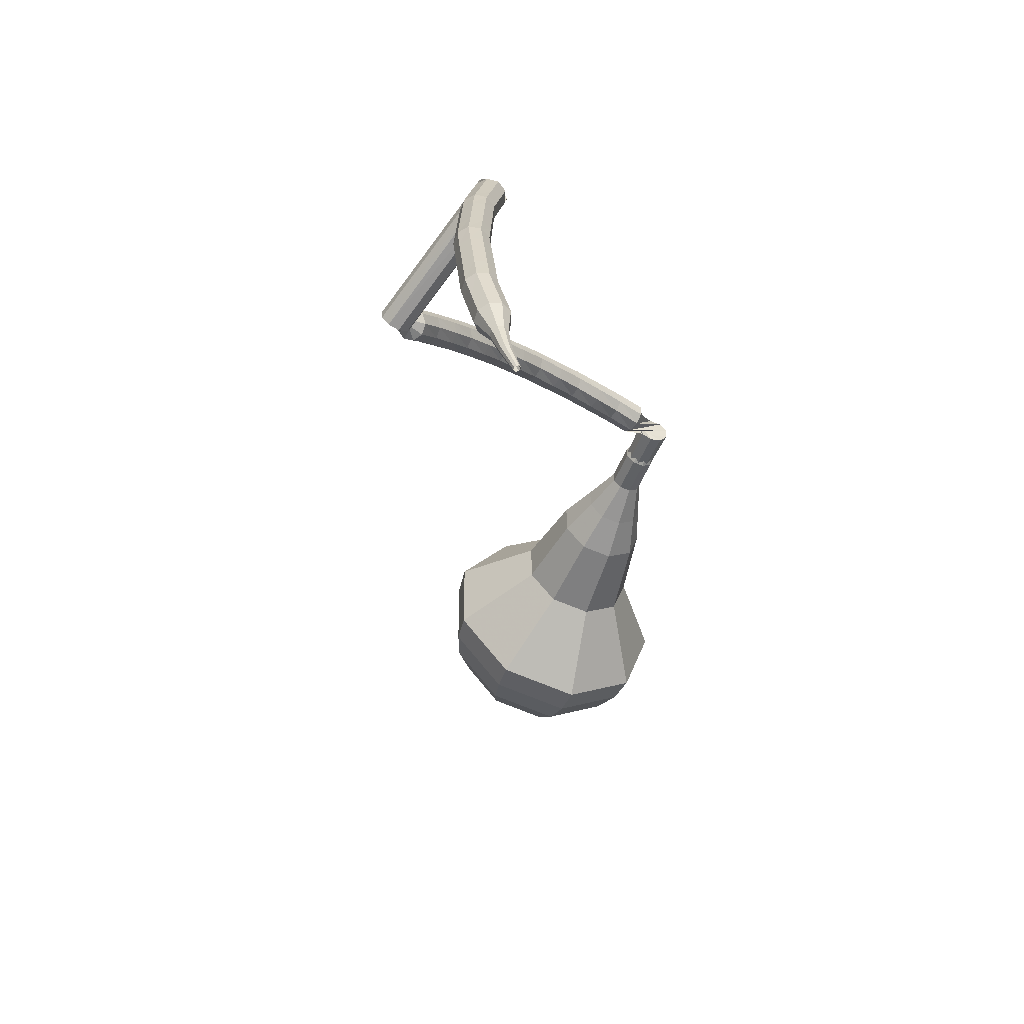
<metadata>
{"format":"obj","ext":"obj","renderer":"f3d","projection":"perspective","resolution":1024,"background":"white","views":[{"elev":39.1,"azim":-63.1,"up":"+Z"}]}
</metadata>
<code>
g tube1
v 176.1 164.4 64.72
v 175.9 161.2 63.62
v 173.6 158.8 63.03
v 170.3 158.3 63.24
v 167.5 159.9 64.14
v 166.5 162.9 65.31
v 167.8 165.9 66.21
v 170.8 167.5 66.41
v 174.1 166.9 65.83
v 176.1 164.4 64.72
v 174.8 164.3 63.84
v 174.6 161.9 63.04
v 172.9 160.2 62.61
v 170.5 159.8 62.75
v 168.4 161 63.41
v 167.7 163.2 64.27
v 168.7 165.4 64.93
v 170.9 166.5 65.08
v 173.3 166.1 64.65
v 174.8 164.3 63.84
v 171.2 163.5 62.96
v 171.2 163.5 62.96
v 171.2 163.5 62.96
v 171.2 163.5 62.96
v 171.2 163.5 62.96
v 171.2 163.5 62.96
v 171.2 163.5 62.96
v 171.2 163.5 62.96
v 171.2 163.5 62.96
v 171.2 163.5 62.96
v 173.1 154.3 88.4
v 173.5 153.7 88.21
v 174.2 153.6 88.12
v 174.8 153.9 88.15
v 175.1 154.5 88.3
v 174.9 155.1 88.5
v 174.3 155.5 88.65
v 173.7 155.4 88.68
v 173.2 154.9 88.58
v 173.1 154.3 88.4
v 174.1 156.3 89.53
v 173.7 156.6 89.02
v 173.1 156.4 88.75
v 172.6 156 88.84
v 172.4 155.5 89.26
v 172.6 155.2 89.81
v 173.1 155.1 90.22
v 173.8 155.4 90.32
v 174.1 155.9 90.05
v 174.1 156.3 89.53
v 173.3 157.7 90.67
v 172.9 157.9 90.16
v 172.3 157.7 89.9
v 171.8 157.2 89.99
v 171.6 156.7 90.4
v 171.9 156.4 90.94
v 172.4 156.4 91.35
v 173 156.7 91.45
v 173.4 157.2 91.18
v 173.3 157.7 90.67
v 172.3 158.9 91.85
v 171.9 159 91.34
v 171.3 158.8 91.08
v 170.8 158.3 91.17
v 170.7 157.8 91.58
v 171 157.4 92.11
v 171.5 157.5 92.52
v 172.1 157.9 92.61
v 172.4 158.4 92.35
v 172.3 158.9 91.85
v 171.3 160 93.02
v 170.8 160.2 92.52
v 170.3 159.9 92.26
v 169.9 159.4 92.35
v 169.8 158.8 92.75
v 170.1 158.5 93.29
v 170.6 158.6 93.69
v 171.2 159 93.78
v 171.4 159.6 93.52
v 171.3 160 93.02
v 170.1 161 94.21
v 169.6 161.1 93.71
v 169.1 160.8 93.45
v 168.7 160.2 93.54
v 168.7 159.7 93.95
v 169 159.4 94.48
v 169.6 159.5 94.88
v 170.1 160 94.97
v 170.3 160.6 94.71
v 170.1 161 94.21
v 168.9 162 95.4
v 168.4 162 94.91
v 167.9 161.7 94.64
v 167.6 161.1 94.73
v 167.6 160.5 95.14
v 168 160.3 95.67
v 168.5 160.4 96.07
v 169 161 96.16
v 169.1 161.6 95.9
v 168.9 162 95.4
v 167.6 162.8 96.59
v 167.1 162.8 96.09
v 166.6 162.4 95.83
v 166.4 161.7 95.92
v 166.4 161.2 96.33
v 166.8 161 96.86
v 167.3 161.2 97.26
v 167.7 161.7 97.35
v 167.8 162.4 97.09
v 167.6 162.8 96.59
v 166.2 163.5 97.78
v 165.8 163.5 97.28
v 165.3 163 97.01
v 165.1 162.4 97.1
v 165.2 161.9 97.51
v 165.6 161.7 98.04
v 166.1 161.9 98.45
v 166.4 162.5 98.55
v 166.5 163.1 98.28
v 166.2 163.5 97.78
v 164.8 164.1 98.94
v 164.3 164 98.44
v 163.9 163.5 98.17
v 163.8 162.9 98.27
v 163.9 162.3 98.68
v 164.3 162.2 99.21
v 164.8 162.5 99.62
v 165.1 163.1 99.72
v 165.1 163.7 99.45
v 164.8 164.1 98.94
v 163.4 164.6 100.1
v 162.9 164.5 99.6
v 162.5 164 99.33
v 162.4 163.4 99.43
v 162.6 162.8 99.84
v 163 162.7 100.4
v 163.4 163 100.8
v 163.7 163.7 100.9
v 163.7 164.3 100.6
v 163.4 164.6 100.1
v 161.8 165 101.2
v 161.4 164.9 100.7
v 161.1 164.3 100.5
v 161 163.7 100.6
v 161.2 163.2 101
v 161.6 163.1 101.5
v 162 163.4 101.9
v 162.2 164.1 102
v 162.2 164.7 101.8
v 161.8 165 101.2
v 160.3 165.4 102.4
v 159.9 165.2 101.9
v 159.6 164.7 101.6
v 159.5 164 101.7
v 159.8 163.5 102.1
v 160.2 163.4 102.7
v 160.6 163.8 103.1
v 160.7 164.4 103.2
v 160.7 165.1 102.9
v 160.3 165.4 102.4
v 158.8 165.6 103.5
v 158.4 165.4 103
v 158.1 164.8 102.7
v 158.1 164.1 102.8
v 158.3 163.7 103.2
v 158.7 163.6 103.8
v 159.1 164 104.2
v 159.2 164.7 104.3
v 159.1 165.3 104
v 158.8 165.6 103.5
v 156.3 164.1 104.6
v 156.9 163.9 104.2
v 157.5 164 104.1
v 158 164.5 104.1
v 158 165.1 104.4
v 157.7 165.6 104.7
v 157 165.7 105
v 156.4 165.3 105.1
v 156.2 164.7 104.9
v 156.3 164.1 104.6
v 161 160 112.3
v 161.5 159.7 111.9
v 162.2 159.8 111.7
v 162.7 160.3 111.8
v 162.8 160.9 112.1
v 162.4 161.3 112.5
v 161.8 161.4 112.8
v 161.2 161.1 112.9
v 160.9 160.5 112.7
v 161 160 112.3
v 160.2 161 112.8
v 160 160.8 112.2
v 160.1 160.2 111.8
v 160.4 159.5 112
v 160.7 159.2 112.4
v 160.9 159.2 113.1
v 160.9 159.7 113.6
v 160.7 160.4 113.7
v 160.4 160.9 113.4
v 160.2 161 112.8
v 158.8 160.6 113.3
v 158.7 160.3 112.7
v 158.8 159.7 112.3
v 159 159.1 112.4
v 159.3 158.7 112.9
v 159.5 158.8 113.6
v 159.6 159.2 114.1
v 159.4 159.9 114.2
v 159.1 160.4 113.9
v 158.8 160.6 113.3
v 157.5 160.1 113.7
v 157.3 159.8 113.1
v 157.4 159.2 112.8
v 157.7 158.6 112.9
v 158 158.2 113.4
v 158.2 158.3 114.1
v 158.2 158.8 114.6
v 158 159.4 114.7
v 157.7 160 114.4
v 157.5 160.1 113.7
v 156.1 159.6 114.2
v 156 159.4 113.6
v 156.1 158.8 113.3
v 156.4 158.2 113.4
v 156.7 157.8 113.9
v 156.9 157.9 114.6
v 156.8 158.3 115.1
v 156.6 159 115.2
v 156.3 159.5 114.9
v 156.1 159.6 114.2
v 154.7 159 114.6
v 154.6 158.7 114
v 154.8 158.2 113.7
v 155.1 157.6 113.8
v 155.4 157.2 114.3
v 155.6 157.3 114.9
v 155.5 157.7 115.5
v 155.2 158.4 115.6
v 154.9 158.9 115.2
v 154.7 159 114.6
v 153.3 158.4 115
v 153.3 158.1 114.4
v 153.5 157.5 114
v 153.8 156.9 114.2
v 154.1 156.6 114.7
v 154.2 156.7 115.3
v 154.2 157.1 115.8
v 153.9 157.8 115.9
v 153.6 158.3 115.6
v 153.3 158.4 115
v 152 157.8 115.4
v 152 157.5 114.7
v 152.1 156.9 114.4
v 152.5 156.3 114.5
v 152.8 156 115
v 152.9 156.1 115.7
v 152.8 156.5 116.2
v 152.6 157.1 116.3
v 152.3 157.6 116
v 152 157.8 115.4
v 150.6 157.1 115.7
v 150.6 156.9 115.1
v 150.9 156.3 114.8
v 151.2 155.7 114.9
v 151.5 155.4 115.4
v 151.6 155.5 116.1
v 151.5 155.9 116.6
v 151.2 156.5 116.7
v 150.9 157 116.4
v 150.6 157.1 115.7
v 149.3 156.3 116
v 149.4 156.1 115.4
v 149.6 155.5 115
v 150 155 115.1
v 150.3 154.6 115.6
v 150.4 154.7 116.3
v 150.2 155.1 116.8
v 149.9 155.7 117
v 149.5 156.2 116.6
v 149.3 156.3 116
v 148.1 155.5 116.2
v 148.1 155.3 115.6
v 148.4 154.8 115.3
v 148.7 154.2 115.4
v 149 153.9 115.9
v 149.1 153.9 116.6
v 149 154.3 117.1
v 148.6 154.9 117.2
v 148.3 155.4 116.9
v 148.1 155.5 116.2
v 146.8 154.7 116.5
v 146.8 154.5 115.8
v 147.1 154 115.5
v 147.5 153.4 115.6
v 147.8 153.1 116.1
v 147.9 153.1 116.8
v 147.7 153.5 117.3
v 147.4 154.1 117.4
v 147 154.6 117.1
v 146.8 154.7 116.5
v 145.5 153.9 116.7
v 145.6 153.7 116.1
v 145.9 153.2 115.7
v 146.3 152.7 115.8
v 146.6 152.3 116.4
v 146.6 152.4 117
v 146.4 152.8 117.6
v 146 153.3 117.7
v 145.7 153.8 117.3
v 145.5 153.9 116.7
v 144.3 152.9 116.8
v 144.4 152.7 116.1
v 144.7 152.3 115.8
v 145.2 151.7 115.9
v 145.5 151.4 116.4
v 145.5 151.4 117.1
v 145.2 151.8 117.6
v 144.8 152.3 117.8
v 144.4 152.8 117.4
v 144.3 152.9 116.8
v 143.1 152 116.8
v 143.2 151.8 116.2
v 143.6 151.3 115.9
v 144 150.8 116
v 144.3 150.5 116.5
v 144.4 150.5 117.2
v 144.1 150.8 117.7
v 143.7 151.3 117.8
v 143.3 151.8 117.5
v 143.1 152 116.8
v 142.3 150.6 116.9
v 142.3 150.5 116.6
v 142.5 150.3 116.4
v 142.7 150 116.5
v 142.9 149.9 116.7
v 142.9 149.9 117.1
v 142.8 150 117.3
v 142.5 150.3 117.4
v 142.3 150.5 117.2
v 142.3 150.6 116.9
v 141.2 149.5 117
v 141.2 149.4 116.8
v 141.4 149.3 116.7
v 141.5 149.1 116.7
v 141.6 149 116.9
v 141.6 149 117.1
v 141.5 149.1 117.3
v 141.4 149.3 117.3
v 141.2 149.4 117.2
v 141.2 149.5 117
v 140.3 148.3 116.9
v 140.3 148.3 116.7
v 140.4 148.2 116.7
v 140.5 148.1 116.7
v 140.6 148 116.8
v 140.5 148 116.9
v 140.5 148.1 117
v 140.4 148.2 117.1
v 140.3 148.2 117
v 140.3 148.3 116.9
f 1 2 12
f 12 11 1
f 2 3 13
f 13 12 2
f 3 4 14
f 14 13 3
f 4 5 15
f 15 14 4
f 5 6 16
f 16 15 5
f 6 7 17
f 17 16 6
f 7 8 18
f 18 17 7
f 8 9 19
f 19 18 8
f 9 10 20
f 20 19 9
f 11 12 22
f 22 21 11
f 12 13 23
f 23 22 12
f 13 14 24
f 24 23 13
f 14 15 25
f 25 24 14
f 15 16 26
f 26 25 15
f 16 17 27
f 27 26 16
f 17 18 28
f 28 27 17
f 18 19 29
f 29 28 18
f 19 20 30
f 30 29 19
f 21 22 32
f 32 31 21
f 22 23 33
f 33 32 22
f 23 24 34
f 34 33 23
f 24 25 35
f 35 34 24
f 25 26 36
f 36 35 25
f 26 27 37
f 37 36 26
f 27 28 38
f 38 37 27
f 28 29 39
f 39 38 28
f 29 30 40
f 40 39 29
f 31 32 42
f 42 41 31
f 32 33 43
f 43 42 32
f 33 34 44
f 44 43 33
f 34 35 45
f 45 44 34
f 35 36 46
f 46 45 35
f 36 37 47
f 47 46 36
f 37 38 48
f 48 47 37
f 38 39 49
f 49 48 38
f 39 40 50
f 50 49 39
f 41 42 52
f 52 51 41
f 42 43 53
f 53 52 42
f 43 44 54
f 54 53 43
f 44 45 55
f 55 54 44
f 45 46 56
f 56 55 45
f 46 47 57
f 57 56 46
f 47 48 58
f 58 57 47
f 48 49 59
f 59 58 48
f 49 50 60
f 60 59 49
f 51 52 62
f 62 61 51
f 52 53 63
f 63 62 52
f 53 54 64
f 64 63 53
f 54 55 65
f 65 64 54
f 55 56 66
f 66 65 55
f 56 57 67
f 67 66 56
f 57 58 68
f 68 67 57
f 58 59 69
f 69 68 58
f 59 60 70
f 70 69 59
f 61 62 72
f 72 71 61
f 62 63 73
f 73 72 62
f 63 64 74
f 74 73 63
f 64 65 75
f 75 74 64
f 65 66 76
f 76 75 65
f 66 67 77
f 77 76 66
f 67 68 78
f 78 77 67
f 68 69 79
f 79 78 68
f 69 70 80
f 80 79 69
f 71 72 82
f 82 81 71
f 72 73 83
f 83 82 72
f 73 74 84
f 84 83 73
f 74 75 85
f 85 84 74
f 75 76 86
f 86 85 75
f 76 77 87
f 87 86 76
f 77 78 88
f 88 87 77
f 78 79 89
f 89 88 78
f 79 80 90
f 90 89 79
f 81 82 92
f 92 91 81
f 82 83 93
f 93 92 82
f 83 84 94
f 94 93 83
f 84 85 95
f 95 94 84
f 85 86 96
f 96 95 85
f 86 87 97
f 97 96 86
f 87 88 98
f 98 97 87
f 88 89 99
f 99 98 88
f 89 90 100
f 100 99 89
f 91 92 102
f 102 101 91
f 92 93 103
f 103 102 92
f 93 94 104
f 104 103 93
f 94 95 105
f 105 104 94
f 95 96 106
f 106 105 95
f 96 97 107
f 107 106 96
f 97 98 108
f 108 107 97
f 98 99 109
f 109 108 98
f 99 100 110
f 110 109 99
f 101 102 112
f 112 111 101
f 102 103 113
f 113 112 102
f 103 104 114
f 114 113 103
f 104 105 115
f 115 114 104
f 105 106 116
f 116 115 105
f 106 107 117
f 117 116 106
f 107 108 118
f 118 117 107
f 108 109 119
f 119 118 108
f 109 110 120
f 120 119 109
f 111 112 122
f 122 121 111
f 112 113 123
f 123 122 112
f 113 114 124
f 124 123 113
f 114 115 125
f 125 124 114
f 115 116 126
f 126 125 115
f 116 117 127
f 127 126 116
f 117 118 128
f 128 127 117
f 118 119 129
f 129 128 118
f 119 120 130
f 130 129 119
f 121 122 132
f 132 131 121
f 122 123 133
f 133 132 122
f 123 124 134
f 134 133 123
f 124 125 135
f 135 134 124
f 125 126 136
f 136 135 125
f 126 127 137
f 137 136 126
f 127 128 138
f 138 137 127
f 128 129 139
f 139 138 128
f 129 130 140
f 140 139 129
f 131 132 142
f 142 141 131
f 132 133 143
f 143 142 132
f 133 134 144
f 144 143 133
f 134 135 145
f 145 144 134
f 135 136 146
f 146 145 135
f 136 137 147
f 147 146 136
f 137 138 148
f 148 147 137
f 138 139 149
f 149 148 138
f 139 140 150
f 150 149 139
f 141 142 152
f 152 151 141
f 142 143 153
f 153 152 142
f 143 144 154
f 154 153 143
f 144 145 155
f 155 154 144
f 145 146 156
f 156 155 145
f 146 147 157
f 157 156 146
f 147 148 158
f 158 157 147
f 148 149 159
f 159 158 148
f 149 150 160
f 160 159 149
f 151 152 162
f 162 161 151
f 152 153 163
f 163 162 152
f 153 154 164
f 164 163 153
f 154 155 165
f 165 164 154
f 155 156 166
f 166 165 155
f 156 157 167
f 167 166 156
f 157 158 168
f 168 167 157
f 158 159 169
f 169 168 158
f 159 160 170
f 170 169 159
f 161 162 172
f 172 171 161
f 162 163 173
f 173 172 162
f 163 164 174
f 174 173 163
f 164 165 175
f 175 174 164
f 165 166 176
f 176 175 165
f 166 167 177
f 177 176 166
f 167 168 178
f 178 177 167
f 168 169 179
f 179 178 168
f 169 170 180
f 180 179 169
f 171 172 182
f 182 181 171
f 172 173 183
f 183 182 172
f 173 174 184
f 184 183 173
f 174 175 185
f 185 184 174
f 175 176 186
f 186 185 175
f 176 177 187
f 187 186 176
f 177 178 188
f 188 187 177
f 178 179 189
f 189 188 178
f 179 180 190
f 190 189 179
f 181 182 192
f 192 191 181
f 182 183 193
f 193 192 182
f 183 184 194
f 194 193 183
f 184 185 195
f 195 194 184
f 185 186 196
f 196 195 185
f 186 187 197
f 197 196 186
f 187 188 198
f 198 197 187
f 188 189 199
f 199 198 188
f 189 190 200
f 200 199 189
f 191 192 202
f 202 201 191
f 192 193 203
f 203 202 192
f 193 194 204
f 204 203 193
f 194 195 205
f 205 204 194
f 195 196 206
f 206 205 195
f 196 197 207
f 207 206 196
f 197 198 208
f 208 207 197
f 198 199 209
f 209 208 198
f 199 200 210
f 210 209 199
f 201 202 212
f 212 211 201
f 202 203 213
f 213 212 202
f 203 204 214
f 214 213 203
f 204 205 215
f 215 214 204
f 205 206 216
f 216 215 205
f 206 207 217
f 217 216 206
f 207 208 218
f 218 217 207
f 208 209 219
f 219 218 208
f 209 210 220
f 220 219 209
f 211 212 222
f 222 221 211
f 212 213 223
f 223 222 212
f 213 214 224
f 224 223 213
f 214 215 225
f 225 224 214
f 215 216 226
f 226 225 215
f 216 217 227
f 227 226 216
f 217 218 228
f 228 227 217
f 218 219 229
f 229 228 218
f 219 220 230
f 230 229 219
f 221 222 232
f 232 231 221
f 222 223 233
f 233 232 222
f 223 224 234
f 234 233 223
f 224 225 235
f 235 234 224
f 225 226 236
f 236 235 225
f 226 227 237
f 237 236 226
f 227 228 238
f 238 237 227
f 228 229 239
f 239 238 228
f 229 230 240
f 240 239 229
f 231 232 242
f 242 241 231
f 232 233 243
f 243 242 232
f 233 234 244
f 244 243 233
f 234 235 245
f 245 244 234
f 235 236 246
f 246 245 235
f 236 237 247
f 247 246 236
f 237 238 248
f 248 247 237
f 238 239 249
f 249 248 238
f 239 240 250
f 250 249 239
f 241 242 252
f 252 251 241
f 242 243 253
f 253 252 242
f 243 244 254
f 254 253 243
f 244 245 255
f 255 254 244
f 245 246 256
f 256 255 245
f 246 247 257
f 257 256 246
f 247 248 258
f 258 257 247
f 248 249 259
f 259 258 248
f 249 250 260
f 260 259 249
f 251 252 262
f 262 261 251
f 252 253 263
f 263 262 252
f 253 254 264
f 264 263 253
f 254 255 265
f 265 264 254
f 255 256 266
f 266 265 255
f 256 257 267
f 267 266 256
f 257 258 268
f 268 267 257
f 258 259 269
f 269 268 258
f 259 260 270
f 270 269 259
f 261 262 272
f 272 271 261
f 262 263 273
f 273 272 262
f 263 264 274
f 274 273 263
f 264 265 275
f 275 274 264
f 265 266 276
f 276 275 265
f 266 267 277
f 277 276 266
f 267 268 278
f 278 277 267
f 268 269 279
f 279 278 268
f 269 270 280
f 280 279 269
f 271 272 282
f 282 281 271
f 272 273 283
f 283 282 272
f 273 274 284
f 284 283 273
f 274 275 285
f 285 284 274
f 275 276 286
f 286 285 275
f 276 277 287
f 287 286 276
f 277 278 288
f 288 287 277
f 278 279 289
f 289 288 278
f 279 280 290
f 290 289 279
f 281 282 292
f 292 291 281
f 282 283 293
f 293 292 282
f 283 284 294
f 294 293 283
f 284 285 295
f 295 294 284
f 285 286 296
f 296 295 285
f 286 287 297
f 297 296 286
f 287 288 298
f 298 297 287
f 288 289 299
f 299 298 288
f 289 290 300
f 300 299 289
f 291 292 302
f 302 301 291
f 292 293 303
f 303 302 292
f 293 294 304
f 304 303 293
f 294 295 305
f 305 304 294
f 295 296 306
f 306 305 295
f 296 297 307
f 307 306 296
f 297 298 308
f 308 307 297
f 298 299 309
f 309 308 298
f 299 300 310
f 310 309 299
f 301 302 312
f 312 311 301
f 302 303 313
f 313 312 302
f 303 304 314
f 314 313 303
f 304 305 315
f 315 314 304
f 305 306 316
f 316 315 305
f 306 307 317
f 317 316 306
f 307 308 318
f 318 317 307
f 308 309 319
f 319 318 308
f 309 310 320
f 320 319 309
f 311 312 322
f 322 321 311
f 312 313 323
f 323 322 312
f 313 314 324
f 324 323 313
f 314 315 325
f 325 324 314
f 315 316 326
f 326 325 315
f 316 317 327
f 327 326 316
f 317 318 328
f 328 327 317
f 318 319 329
f 329 328 318
f 319 320 330
f 330 329 319
f 321 322 332
f 332 331 321
f 322 323 333
f 333 332 322
f 323 324 334
f 334 333 323
f 324 325 335
f 335 334 324
f 325 326 336
f 336 335 325
f 326 327 337
f 337 336 326
f 327 328 338
f 338 337 327
f 328 329 339
f 339 338 328
f 329 330 340
f 340 339 329
f 331 332 342
f 342 341 331
f 332 333 343
f 343 342 332
f 333 334 344
f 344 343 333
f 334 335 345
f 345 344 334
f 335 336 346
f 346 345 335
f 336 337 347
f 347 346 336
f 337 338 348
f 348 347 337
f 338 339 349
f 349 348 338
f 339 340 350
f 350 349 339
f 341 342 352
f 352 351 341
f 342 343 353
f 353 352 342
f 343 344 354
f 354 353 343
f 344 345 355
f 355 354 344
f 345 346 356
f 356 355 345
f 346 347 357
f 357 356 346
f 347 348 358
f 358 357 347
f 348 349 359
f 359 358 348
f 349 350 360
f 360 359 349
v 174.1 154.5 88.4
v 174.1 154.5 88.4
v 174.1 154.5 88.4
v 174.1 154.5 88.4
v 174.1 154.5 88.4
v 174.1 154.5 88.4
v 174.1 154.5 88.4
v 174.1 154.5 88.4
v 174.1 154.5 88.4
v 174.1 154.5 88.4
v 174.8 155.7 86.1
v 174.7 155 85.88
v 174.3 154.5 85.76
v 173.6 154.4 85.8
v 173 154.8 85.98
v 172.8 155.4 86.22
v 173.1 156 86.4
v 173.7 156.3 86.44
v 174.4 156.2 86.32
v 174.8 155.7 86.1
v 174.5 156.5 83.8
v 174.5 155.8 83.58
v 174 155.3 83.46
v 173.3 155.2 83.5
v 172.8 155.6 83.68
v 172.6 156.2 83.92
v 172.8 156.8 84.1
v 173.4 157.1 84.14
v 174.1 157 84.02
v 174.5 156.5 83.8
v 175.1 157.5 81.5
v 175 156.3 81.08
v 174.1 155.4 80.86
v 172.9 155.2 80.94
v 171.8 155.9 81.28
v 171.4 157 81.72
v 171.9 158.1 82.06
v 173.1 158.7 82.14
v 174.3 158.5 81.92
v 175.1 157.5 81.5
v 175.7 158.6 79.2
v 175.6 156.8 78.57
v 174.3 155.4 78.24
v 172.4 155.2 78.36
v 170.8 156.1 78.87
v 170.2 157.8 79.53
v 171 159.5 80.04
v 172.7 160.4 80.16
v 174.6 160 79.82
v 175.7 158.6 79.2
v 176.1 160.5 74.6
v 175.9 158.1 73.77
v 174.2 156.3 73.32
v 171.7 155.9 73.48
v 169.5 157.2 74.16
v 168.8 159.5 75.04
v 169.8 161.7 75.72
v 172.1 162.9 75.88
v 174.6 162.4 75.43
v 176.1 160.5 74.6
v 179.1 163.3 70
v 178.9 158.4 68.33
v 175.4 154.8 67.45
v 170.3 154.1 67.75
v 166 156.6 69.11
v 164.6 161.1 70.89
v 166.6 165.7 72.25
v 171.1 168 72.55
v 176.1 167.1 71.67
v 179.1 163.3 70
v 178.7 163.8 68.24
v 178.4 159.1 66.63
v 175.1 155.6 65.77
v 170.1 154.9 66.07
v 166 157.3 67.38
v 164.6 161.8 69.1
v 166.5 166.1 70.42
v 171 168.4 70.71
v 175.8 167.5 69.86
v 178.7 163.8 68.24
v 177.8 164.2 66.48
v 177.5 160 65.04
v 174.5 156.9 64.27
v 170.1 156.2 64.54
v 166.4 158.4 65.71
v 165.2 162.4 67.25
v 166.9 166.3 68.43
v 170.8 168.3 68.69
v 175.1 167.5 67.93
v 177.8 164.2 66.48
v 176.1 164.4 64.72
v 175.9 161.2 63.62
v 173.6 158.8 63.03
v 170.3 158.3 63.24
v 167.5 159.9 64.14
v 166.5 162.9 65.31
v 167.8 165.9 66.21
v 170.8 167.5 66.41
v 174.1 166.9 65.83
v 176.1 164.4 64.72
v 174.8 164.3 63.84
v 174.6 161.9 63.04
v 172.9 160.2 62.61
v 170.5 159.8 62.75
v 168.4 161 63.41
v 167.7 163.2 64.27
v 168.7 165.4 64.93
v 170.9 166.5 65.08
v 173.3 166.1 64.65
v 174.8 164.3 63.84
v 171.2 163.5 62.96
v 171.2 163.5 62.96
v 171.2 163.5 62.96
v 171.2 163.5 62.96
v 171.2 163.5 62.96
v 171.2 163.5 62.96
v 171.2 163.5 62.96
v 171.2 163.5 62.96
v 171.2 163.5 62.96
v 171.2 163.5 62.96
f 361 362 372
f 372 371 361
f 362 363 373
f 373 372 362
f 363 364 374
f 374 373 363
f 364 365 375
f 375 374 364
f 365 366 376
f 376 375 365
f 366 367 377
f 377 376 366
f 367 368 378
f 378 377 367
f 368 369 379
f 379 378 368
f 369 370 380
f 380 379 369
f 371 372 382
f 382 381 371
f 372 373 383
f 383 382 372
f 373 374 384
f 384 383 373
f 374 375 385
f 385 384 374
f 375 376 386
f 386 385 375
f 376 377 387
f 387 386 376
f 377 378 388
f 388 387 377
f 378 379 389
f 389 388 378
f 379 380 390
f 390 389 379
f 381 382 392
f 392 391 381
f 382 383 393
f 393 392 382
f 383 384 394
f 394 393 383
f 384 385 395
f 395 394 384
f 385 386 396
f 396 395 385
f 386 387 397
f 397 396 386
f 387 388 398
f 398 397 387
f 388 389 399
f 399 398 388
f 389 390 400
f 400 399 389
f 391 392 402
f 402 401 391
f 392 393 403
f 403 402 392
f 393 394 404
f 404 403 393
f 394 395 405
f 405 404 394
f 395 396 406
f 406 405 395
f 396 397 407
f 407 406 396
f 397 398 408
f 408 407 397
f 398 399 409
f 409 408 398
f 399 400 410
f 410 409 399
f 401 402 412
f 412 411 401
f 402 403 413
f 413 412 402
f 403 404 414
f 414 413 403
f 404 405 415
f 415 414 404
f 405 406 416
f 416 415 405
f 406 407 417
f 417 416 406
f 407 408 418
f 418 417 407
f 408 409 419
f 419 418 408
f 409 410 420
f 420 419 409
f 411 412 422
f 422 421 411
f 412 413 423
f 423 422 412
f 413 414 424
f 424 423 413
f 414 415 425
f 425 424 414
f 415 416 426
f 426 425 415
f 416 417 427
f 427 426 416
f 417 418 428
f 428 427 417
f 418 419 429
f 429 428 418
f 419 420 430
f 430 429 419
f 421 422 432
f 432 431 421
f 422 423 433
f 433 432 422
f 423 424 434
f 434 433 423
f 424 425 435
f 435 434 424
f 425 426 436
f 436 435 425
f 426 427 437
f 437 436 426
f 427 428 438
f 438 437 427
f 428 429 439
f 439 438 428
f 429 430 440
f 440 439 429
f 431 432 442
f 442 441 431
f 432 433 443
f 443 442 432
f 433 434 444
f 444 443 433
f 434 435 445
f 445 444 434
f 435 436 446
f 446 445 435
f 436 437 447
f 447 446 436
f 437 438 448
f 448 447 437
f 438 439 449
f 449 448 438
f 439 440 450
f 450 449 439
f 441 442 452
f 452 451 441
f 442 443 453
f 453 452 442
f 443 444 454
f 454 453 443
f 444 445 455
f 455 454 444
f 445 446 456
f 456 455 445
f 446 447 457
f 457 456 446
f 447 448 458
f 458 457 447
f 448 449 459
f 459 458 448
f 449 450 460
f 460 459 449
f 451 452 462
f 462 461 451
f 452 453 463
f 463 462 452
f 453 454 464
f 464 463 453
f 454 455 465
f 465 464 454
f 455 456 466
f 466 465 455
f 456 457 467
f 467 466 456
f 457 458 468
f 468 467 457
f 458 459 469
f 469 468 458
f 459 460 470
f 470 469 459
f 461 462 472
f 472 471 461
f 462 463 473
f 473 472 462
f 463 464 474
f 474 473 463
f 464 465 475
f 475 474 464
f 465 466 476
f 476 475 465
f 466 467 477
f 477 476 466
f 467 468 478
f 478 477 467
f 468 469 479
f 479 478 468
f 469 470 480
f 480 479 469
g

</code>
